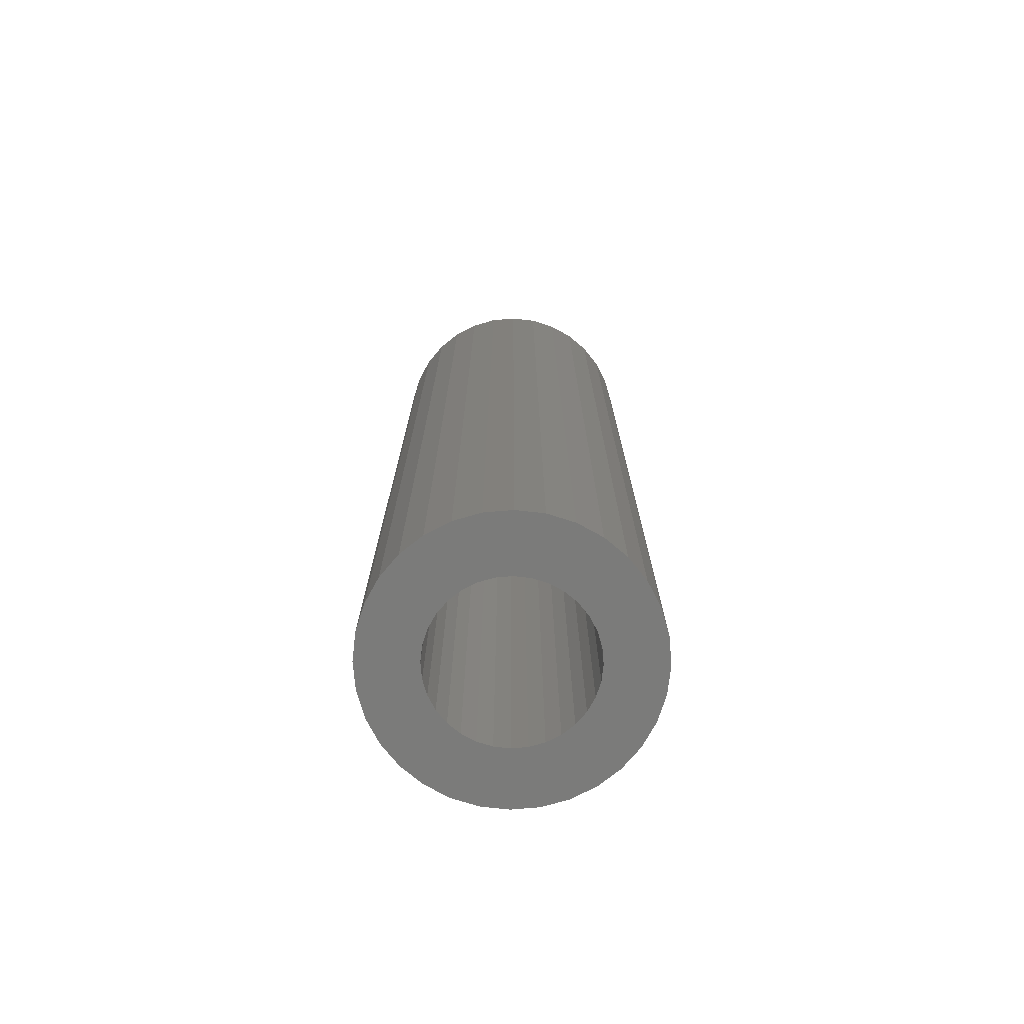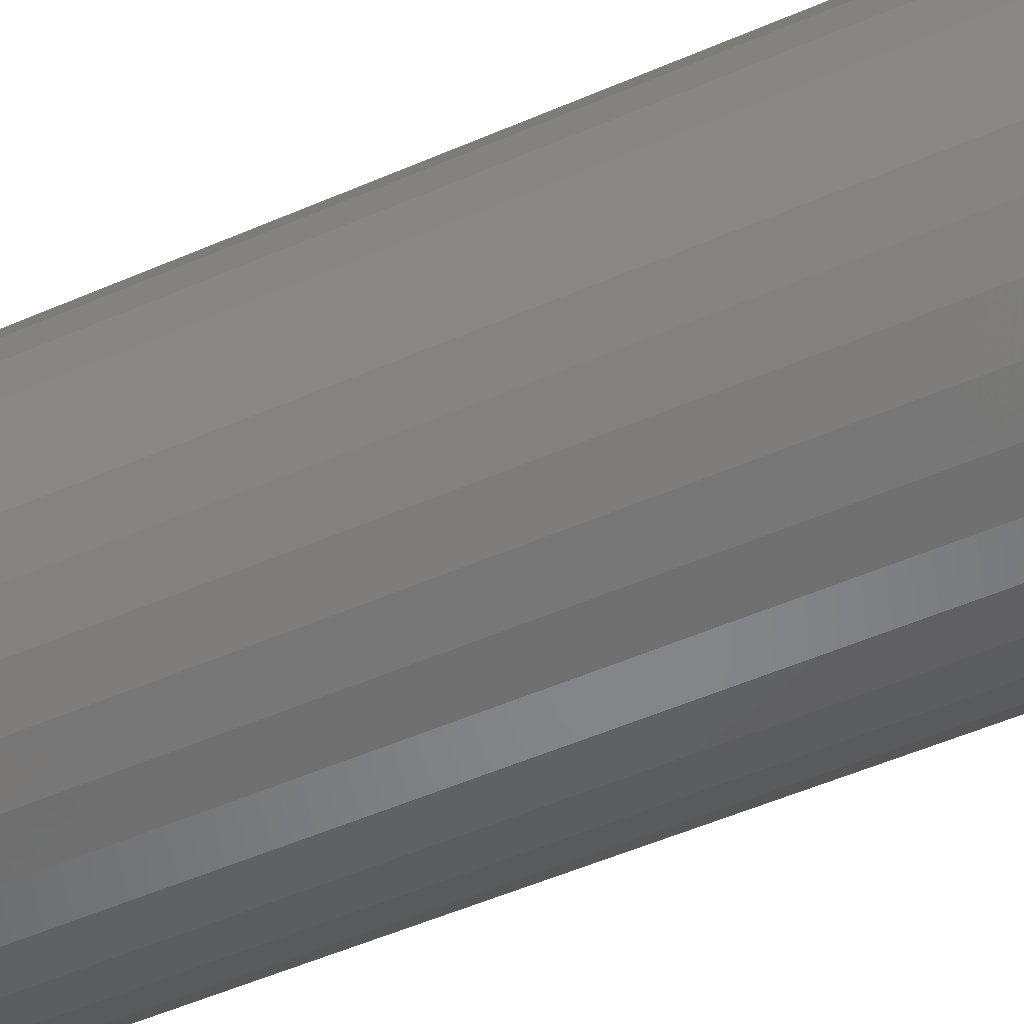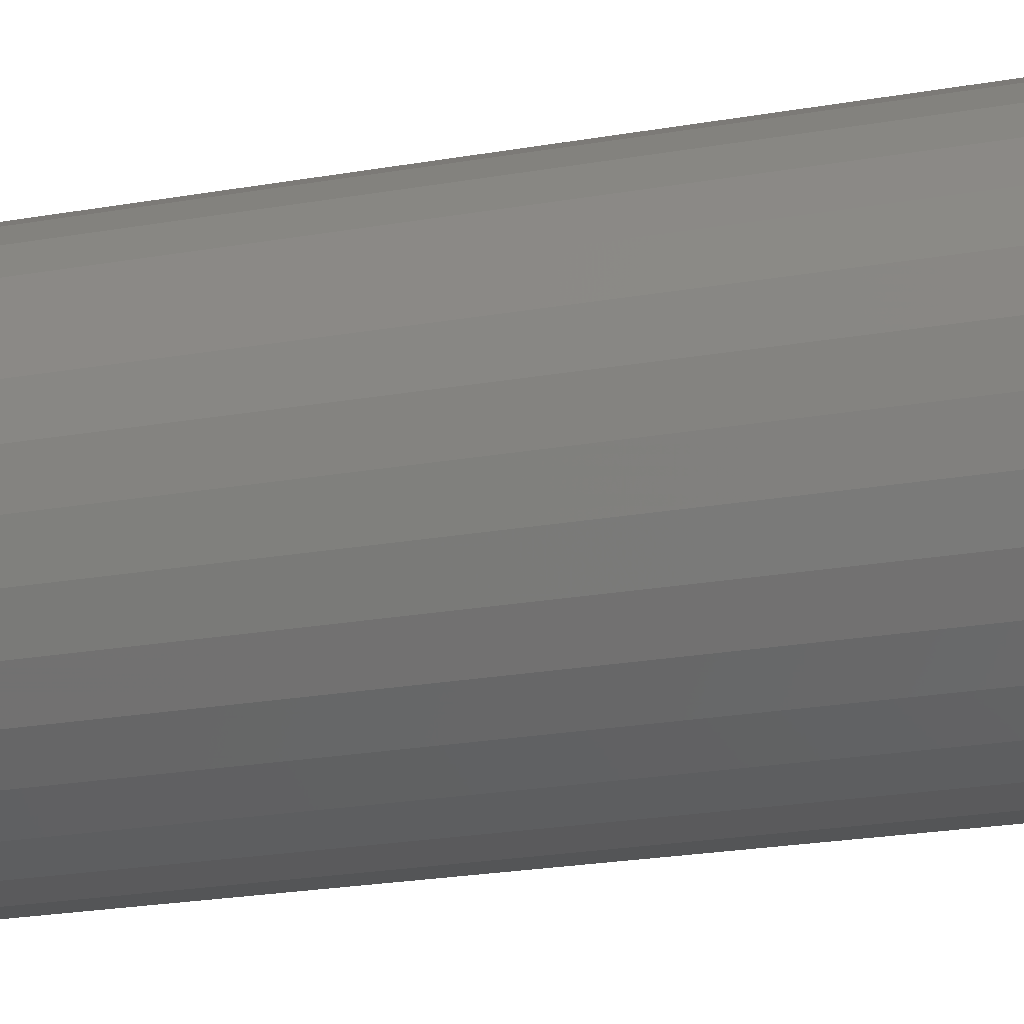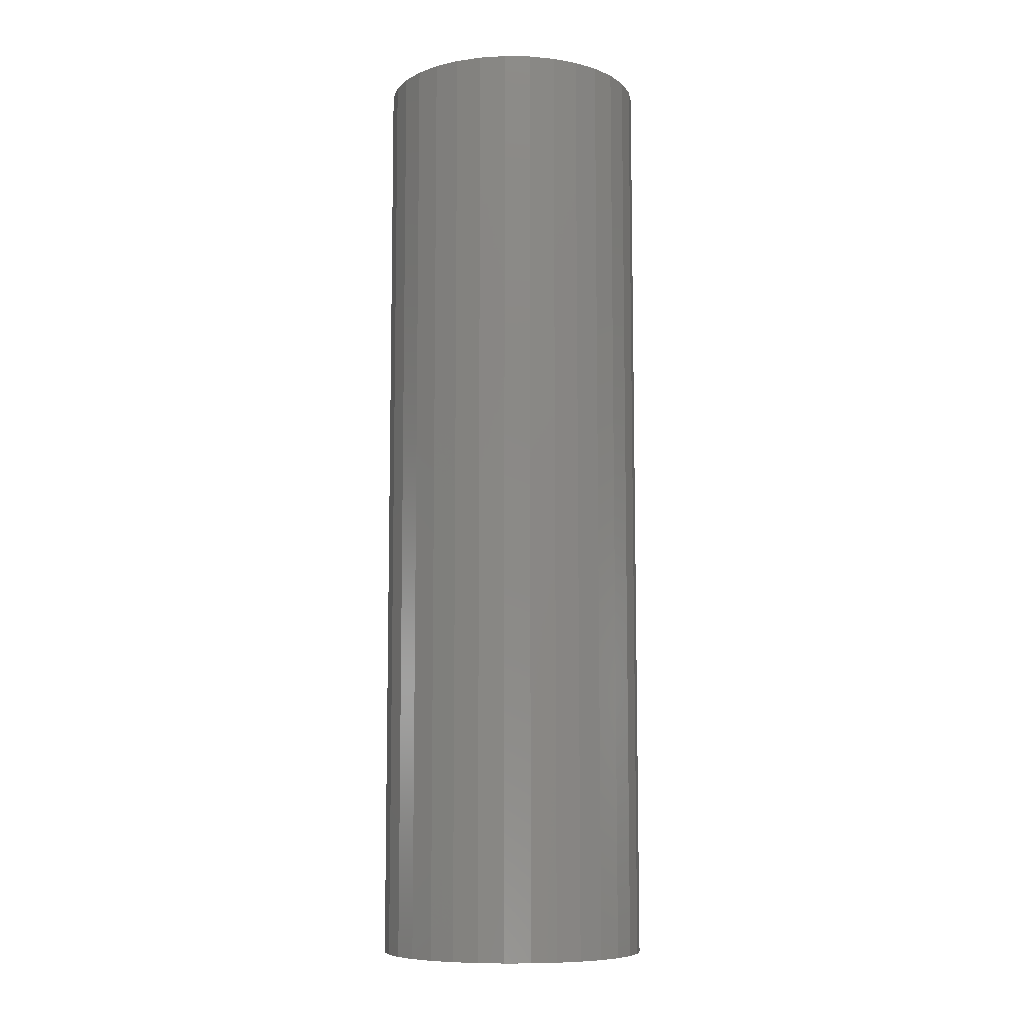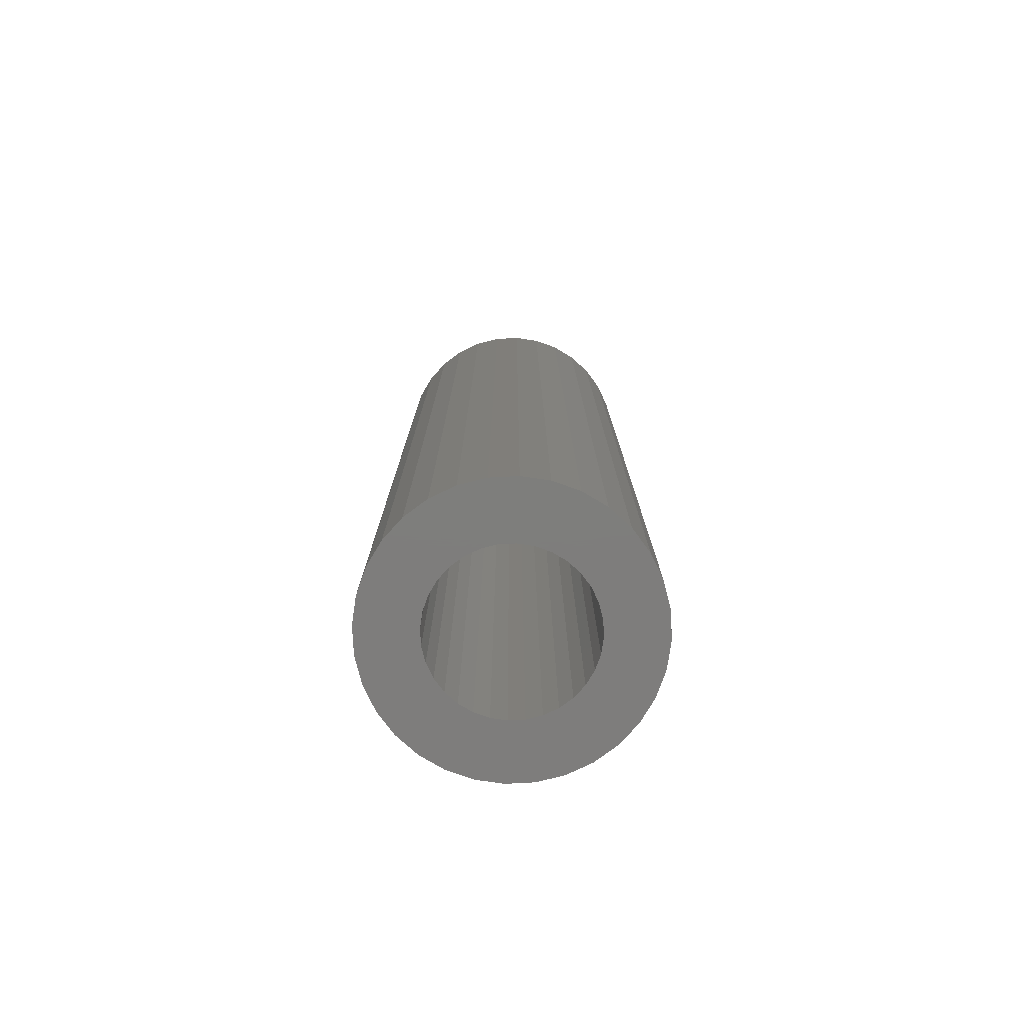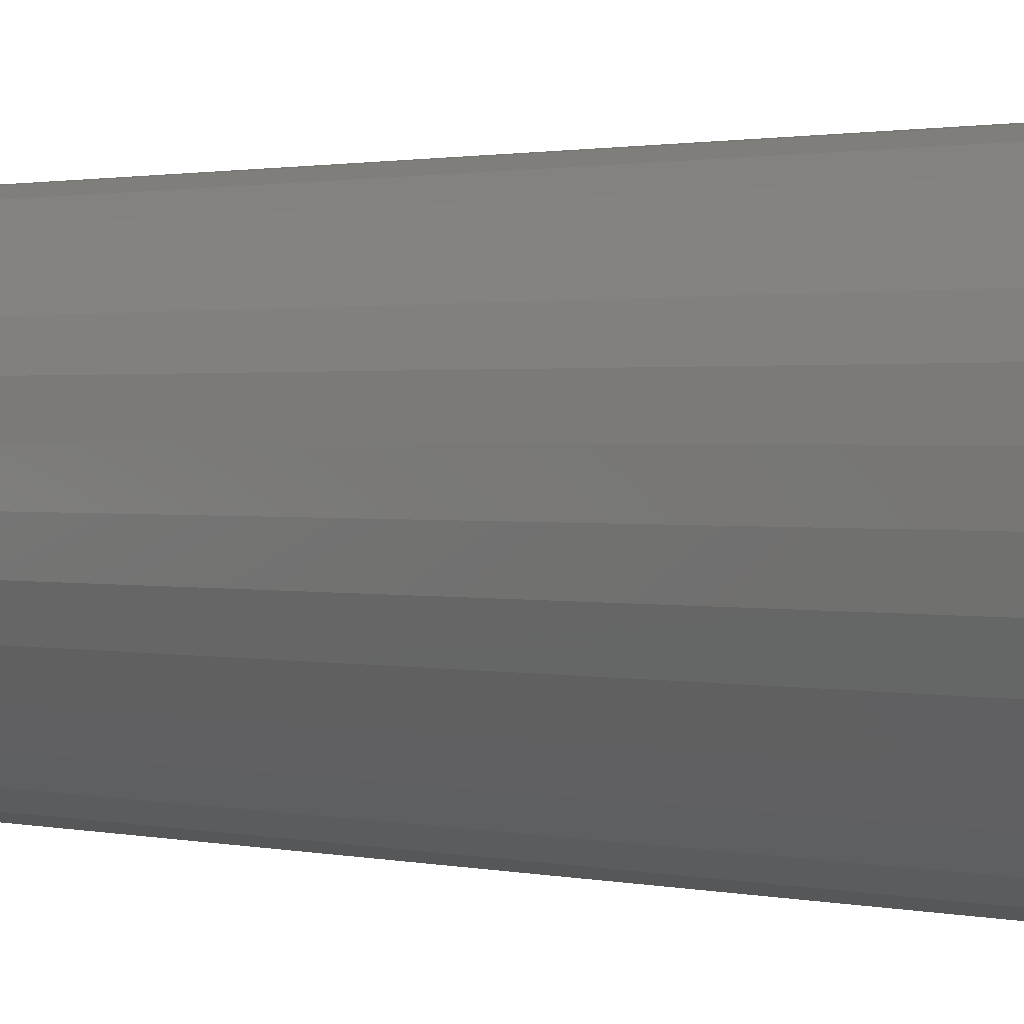
<metadata>
{"format":"stl","ext":"stl","renderer":"f3d","projection":"perspective","resolution":1024,"background":"white","views":[{"elev":-74.2,"azim":-34.5,"up":"+Y"},{"elev":-47.9,"azim":-63.4,"up":"+Z"},{"elev":-18.9,"azim":-70.1,"up":"+Z"},{"elev":-8.6,"azim":-41.7,"up":"+Y"},{"elev":-77.5,"azim":42.3,"up":"+Y"},{"elev":0.9,"azim":-41.3,"up":"+Z"}]}
</metadata>
<code>
# stl→obj: 128 verts, 252 faces
v -0.2145 -0.75 0.04305
v -0.1153 -0.75 0.04856
v -0.1036 -0.75 0.0705
v 0.1579 -0.75 0.156
v 0.02665 -0.75 0.1245
v 0.1853 -0.75 0.1226
v 0.05045 -0.75 0.1172
v 0.07239 -0.75 0.1055
v 0.05045 -0.75 -0.1172
v 0.02665 -0.75 -0.1245
v 0.1853 -0.75 -0.1226
v 0.1579 -0.75 -0.156
v 0.001891 -0.75 0.1269
v 0.1245 -0.75 0.1835
v 0.08633 -0.75 0.2038
v 0.04494 -0.75 0.2164
v 0.001891 -0.75 0.2206
v -0.04115 -0.75 0.2164
v -0.08254 -0.75 0.2038
v -0.1207 -0.75 0.1835
v -0.1541 -0.75 0.156
v -0.02286 -0.75 0.1245
v -0.1816 -0.75 0.1226
v -0.202 -0.75 0.08444
v -0.06861 -0.75 0.1055
v -0.04667 -0.75 0.1172
v -0.1816 -0.75 -0.1226
v -0.1541 -0.75 -0.156
v -0.02286 -0.75 -0.1245
v -0.04667 -0.75 -0.1172
v -0.06861 -0.75 -0.1055
v -0.08783 -0.75 -0.08973
v -0.202 -0.75 -0.08444
v 0.001891 -0.75 -0.1269
v -0.1207 -0.75 -0.1835
v -0.08254 -0.75 -0.2038
v -0.04115 -0.75 -0.2164
v 0.001891 -0.75 -0.2206
v 0.04494 -0.75 -0.2164
v 0.08633 -0.75 -0.2038
v 0.1245 -0.75 -0.1835
v -0.08783 -0.75 0.08973
v -0.1226 -0.75 0.02476
v -0.2188 -0.75 -6.857e-17
v -0.125 -0.75 1.219e-17
v -0.1226 -0.75 -0.02476
v -0.2145 -0.75 -0.04305
v -0.1153 -0.75 -0.04856
v -0.1036 -0.75 -0.0705
v 0.2057 -0.75 0.08444
v 0.09162 -0.75 0.08973
v 0.2183 -0.75 0.04305
v 0.1074 -0.75 0.0705
v 0.1191 -0.75 0.04856
v 0.2225 -0.75 -2.463e-17
v 0.1263 -0.75 0.02476
v 0.1288 -0.75 -1.889e-17
v 0.2183 -0.75 -0.04305
v 0.1263 -0.75 -0.02476
v 0.1191 -0.75 -0.04856
v 0.2057 -0.75 -0.08444
v 0.1074 -0.75 -0.0705
v 0.09162 -0.75 -0.08973
v 0.07239 -0.75 -0.1055
v 0.001891 0.6953 0.1269
v -0.02286 0.6953 0.1245
v -0.04667 0.6953 0.1172
v -0.06861 0.6953 0.1055
v -0.08783 0.6953 0.08973
v -0.1036 0.6953 0.0705
v -0.1153 0.6953 0.04856
v -0.1226 0.6953 0.02476
v -0.125 0.6953 1.219e-17
v 0.02665 0.6953 0.1245
v 0.05045 0.6953 0.1172
v 0.07239 0.6953 0.1055
v 0.09162 0.6953 0.08973
v 0.1074 0.6953 0.0705
v 0.1191 0.6953 0.04856
v 0.1263 0.6953 0.02476
v 0.1288 0.6953 -4.997e-17
v 0.001891 0.6953 -0.1269
v 0.02665 0.6953 -0.1245
v 0.05045 0.6953 -0.1172
v 0.07239 0.6953 -0.1055
v 0.09162 0.6953 -0.08973
v 0.1074 0.6953 -0.0705
v 0.1191 0.6953 -0.04856
v 0.1263 0.6953 -0.02476
v -0.02286 0.6953 -0.1245
v -0.04667 0.6953 -0.1172
v -0.06861 0.6953 -0.1055
v -0.08783 0.6953 -0.08973
v -0.1036 0.6953 -0.0705
v -0.1153 0.6953 -0.04856
v -0.1226 0.6953 -0.02476
v -0.2188 0.7891 -6.857e-17
v -0.2145 0.7891 0.04305
v -0.202 0.7891 0.08444
v -0.1816 0.7891 0.1226
v -0.1541 0.7891 0.156
v -0.1207 0.7891 0.1835
v -0.08254 0.7891 0.2038
v -0.04115 0.7891 0.2164
v 0.001891 0.7891 0.2206
v 0.04494 0.7891 0.2164
v 0.08633 0.7891 0.2038
v 0.1245 0.7891 0.1835
v 0.1579 0.7891 0.156
v 0.1853 0.7891 0.1226
v 0.2057 0.7891 0.08444
v 0.2183 0.7891 0.04305
v 0.2225 0.7891 -2.746e-16
v 0.2183 0.7891 -0.04305
v 0.2057 0.7891 -0.08444
v 0.1853 0.7891 -0.1226
v 0.1579 0.7891 -0.156
v 0.1245 0.7891 -0.1835
v 0.08633 0.7891 -0.2038
v 0.04494 0.7891 -0.2164
v 0.001891 0.7891 -0.2206
v -0.04115 0.7891 -0.2164
v -0.08254 0.7891 -0.2038
v -0.1207 0.7891 -0.1835
v -0.1541 0.7891 -0.156
v -0.1816 0.7891 -0.1226
v -0.202 0.7891 -0.08444
v -0.2145 0.7891 -0.04305
f 1 2 3
f 4 5 6
f 6 5 7
f 6 7 8
f 9 10 11
f 12 11 10
f 13 5 4
f 13 4 14
f 13 14 15
f 13 15 16
f 13 16 17
f 13 17 18
f 13 18 19
f 13 19 20
f 13 20 21
f 13 21 22
f 23 24 25
f 23 25 26
f 23 26 22
f 23 22 21
f 27 28 29
f 27 29 30
f 27 30 31
f 27 31 32
f 27 32 33
f 34 29 28
f 34 28 35
f 34 35 36
f 34 36 37
f 34 37 38
f 34 38 39
f 34 39 40
f 34 40 41
f 34 41 12
f 34 12 10
f 1 3 24
f 24 3 42
f 24 42 25
f 2 1 43
f 43 1 44
f 43 44 45
f 45 44 46
f 46 44 47
f 46 47 48
f 48 47 49
f 49 47 33
f 49 33 32
f 6 8 50
f 50 8 51
f 50 51 52
f 52 51 53
f 52 53 54
f 52 54 55
f 55 54 56
f 55 56 57
f 55 57 58
f 58 57 59
f 58 59 60
f 58 60 61
f 61 60 62
f 61 62 63
f 61 63 11
f 11 63 64
f 11 64 9
f 65 22 66
f 66 22 26
f 66 26 67
f 67 26 25
f 67 25 68
f 68 25 42
f 68 42 69
f 69 42 3
f 69 3 70
f 70 3 2
f 70 2 71
f 71 2 43
f 71 43 72
f 72 43 45
f 72 45 73
f 22 65 13
f 13 65 74
f 13 74 5
f 5 74 75
f 5 75 7
f 7 75 76
f 7 76 8
f 8 76 77
f 8 77 51
f 51 77 78
f 51 78 53
f 53 78 79
f 53 79 54
f 54 79 80
f 54 80 56
f 56 80 81
f 56 81 57
f 82 10 83
f 83 10 9
f 83 9 84
f 84 9 64
f 84 64 85
f 85 64 63
f 85 63 86
f 86 63 62
f 86 62 87
f 87 62 60
f 87 60 88
f 88 60 59
f 88 59 89
f 89 59 57
f 89 57 81
f 10 82 34
f 34 82 90
f 34 90 29
f 29 90 91
f 29 91 30
f 30 91 92
f 30 92 31
f 31 92 93
f 31 93 32
f 32 93 94
f 32 94 49
f 49 94 95
f 49 95 48
f 48 95 96
f 48 96 46
f 46 96 73
f 46 73 45
f 97 44 98
f 98 44 1
f 98 1 99
f 99 1 24
f 99 24 100
f 100 24 23
f 100 23 101
f 101 23 21
f 101 21 102
f 102 21 20
f 102 20 103
f 103 20 19
f 103 19 104
f 104 19 18
f 104 18 105
f 105 18 17
f 105 17 106
f 106 17 16
f 106 16 107
f 107 16 15
f 107 15 108
f 108 15 14
f 108 14 109
f 109 14 4
f 109 4 110
f 110 4 6
f 110 6 111
f 111 6 50
f 111 50 112
f 112 50 52
f 112 52 113
f 113 52 55
f 113 55 114
f 114 55 58
f 114 58 115
f 115 58 61
f 115 61 116
f 116 61 11
f 116 11 117
f 117 11 12
f 117 12 118
f 118 12 41
f 118 41 119
f 119 41 40
f 119 40 120
f 120 40 39
f 120 39 121
f 121 39 38
f 121 38 122
f 122 38 37
f 122 37 123
f 123 37 36
f 123 36 124
f 124 36 35
f 124 35 125
f 125 35 28
f 125 28 126
f 126 28 27
f 126 27 127
f 127 27 33
f 127 33 128
f 128 33 47
f 128 47 97
f 97 47 44
f 105 106 104
f 103 104 106
f 107 103 106
f 120 122 119
f 121 122 120
f 122 123 119
f 119 123 124
f 119 124 118
f 118 124 125
f 118 125 117
f 117 125 126
f 117 126 116
f 116 126 127
f 116 127 115
f 115 127 128
f 115 128 114
f 114 128 97
f 114 97 113
f 113 97 98
f 113 98 112
f 112 98 99
f 112 99 111
f 111 99 100
f 111 100 110
f 110 100 101
f 110 101 109
f 109 101 102
f 109 102 108
f 108 102 103
f 108 103 107
f 81 80 89
f 89 80 79
f 89 79 88
f 88 79 78
f 88 78 87
f 94 71 95
f 95 71 72
f 95 72 96
f 73 96 72
f 87 78 86
f 86 78 77
f 86 77 85
f 85 77 76
f 85 76 84
f 84 76 75
f 84 75 83
f 83 75 74
f 83 74 82
f 82 74 65
f 82 65 90
f 90 65 66
f 90 66 91
f 91 66 67
f 91 67 92
f 92 67 68
f 92 68 93
f 93 68 69
f 93 69 94
f 94 69 70
f 94 70 71

</code>
